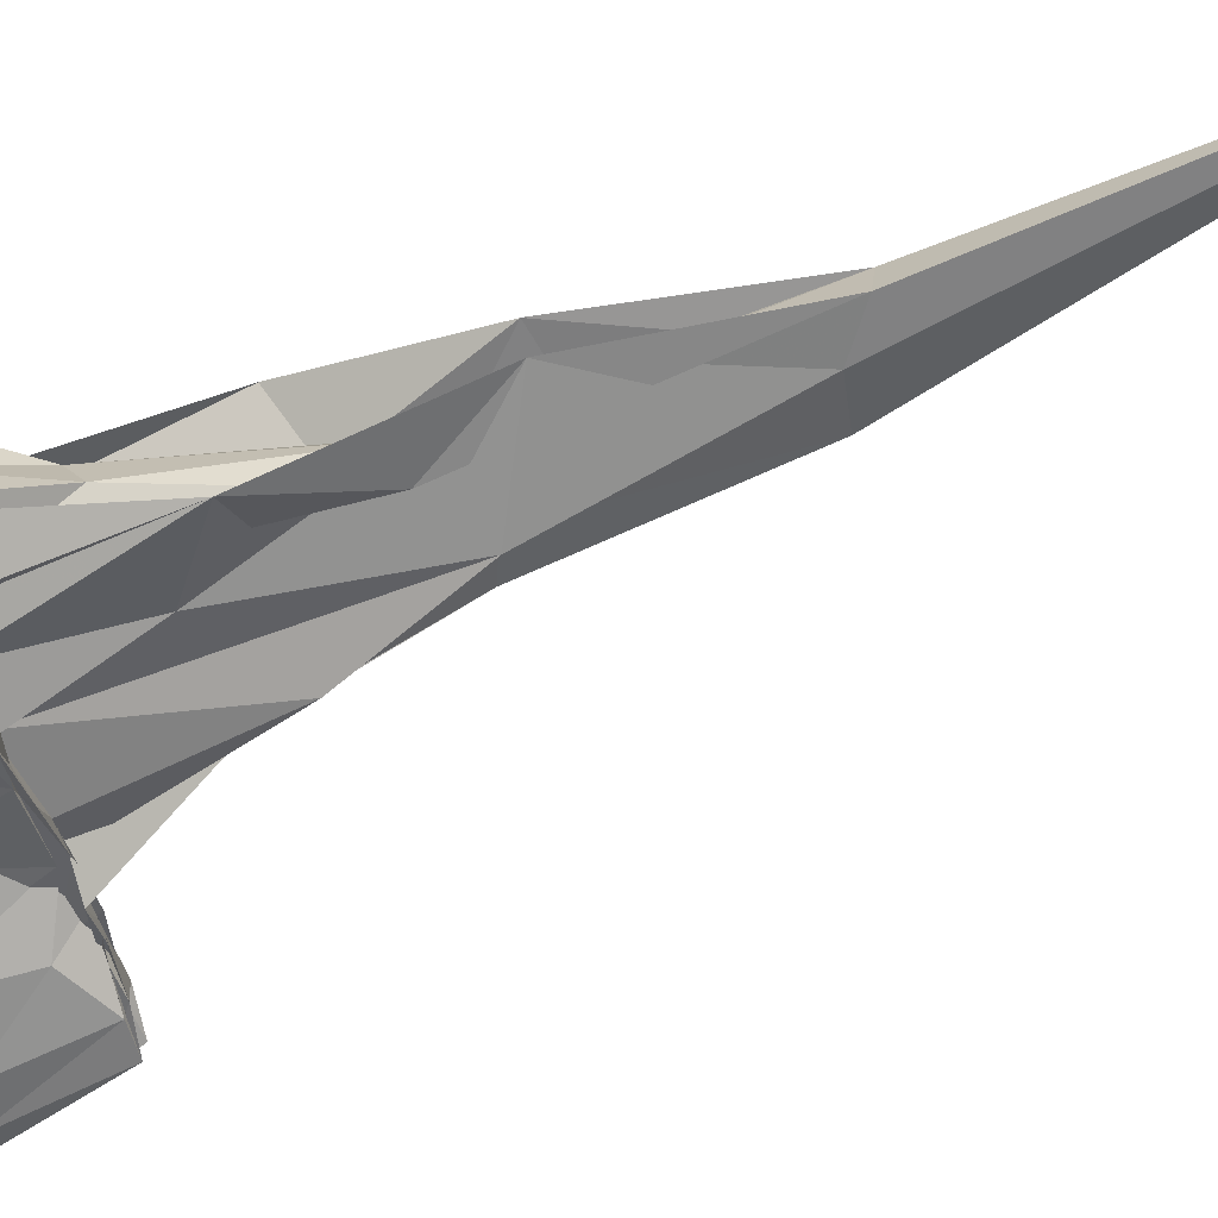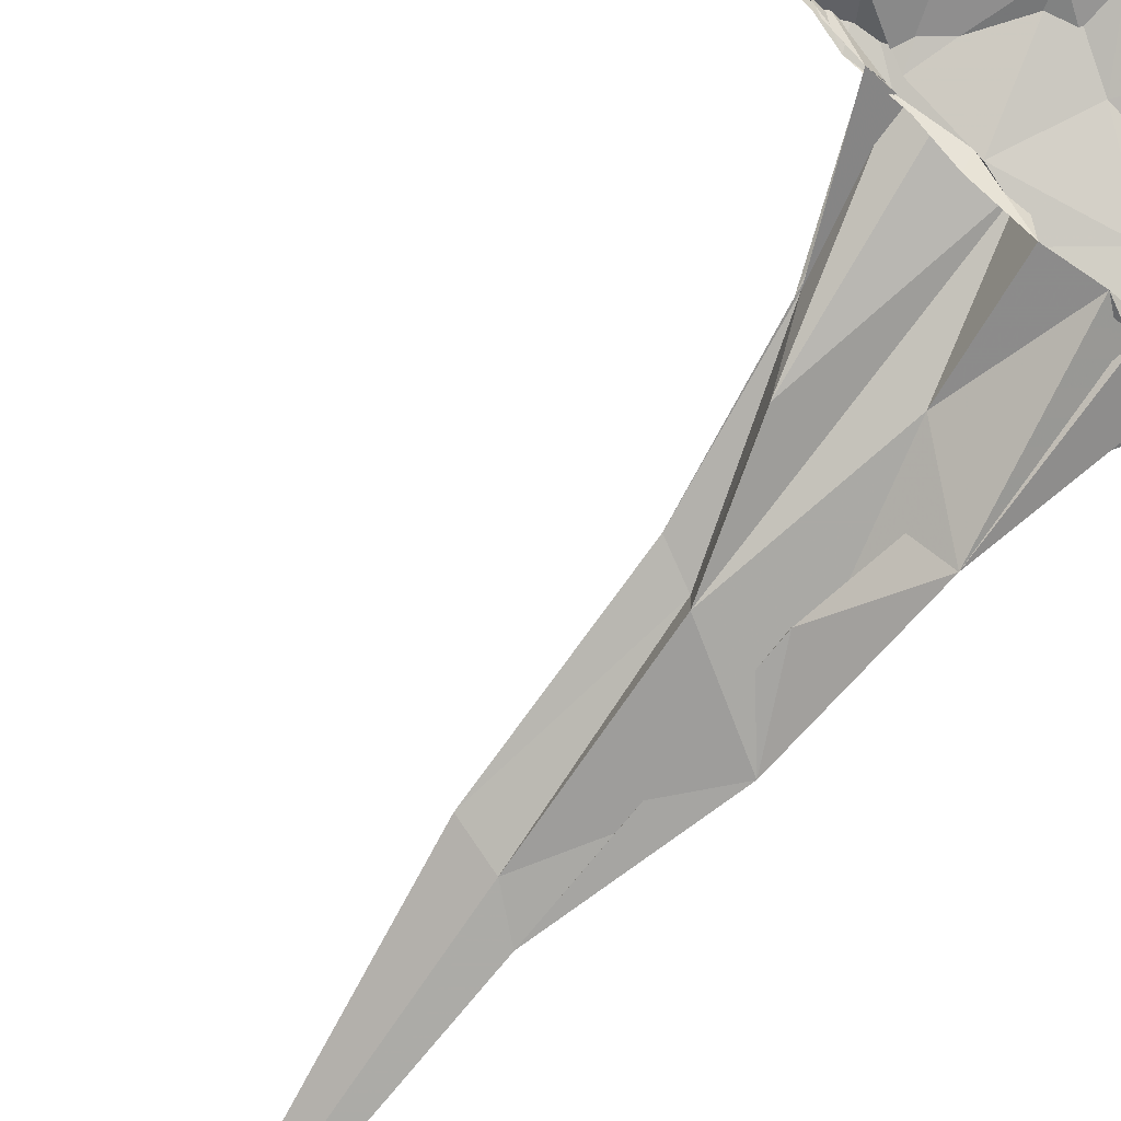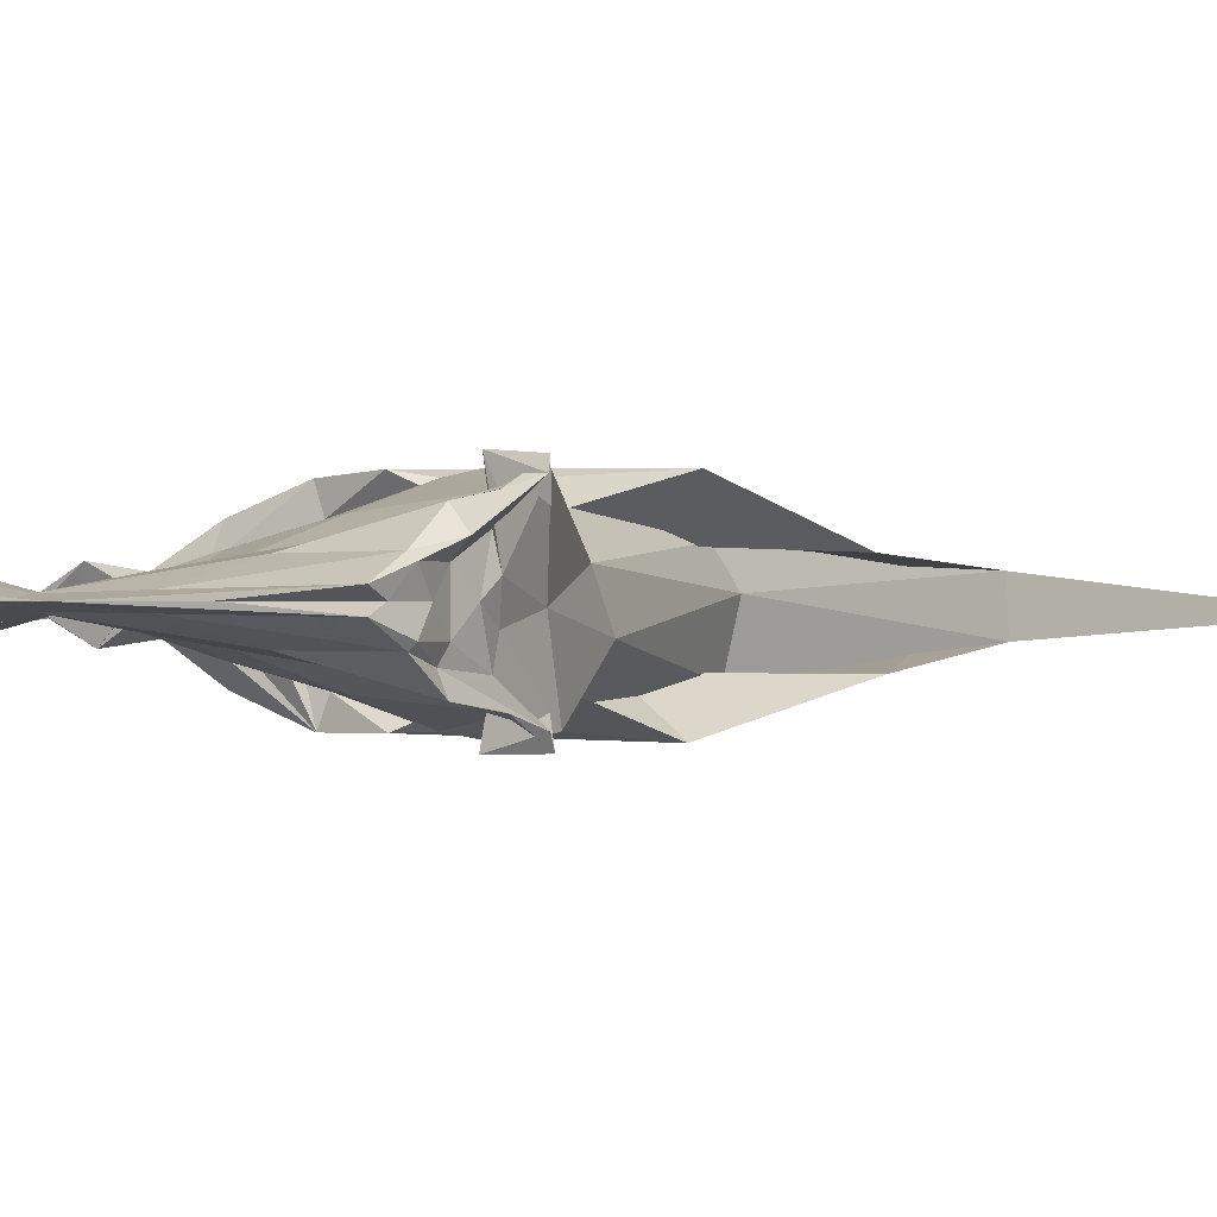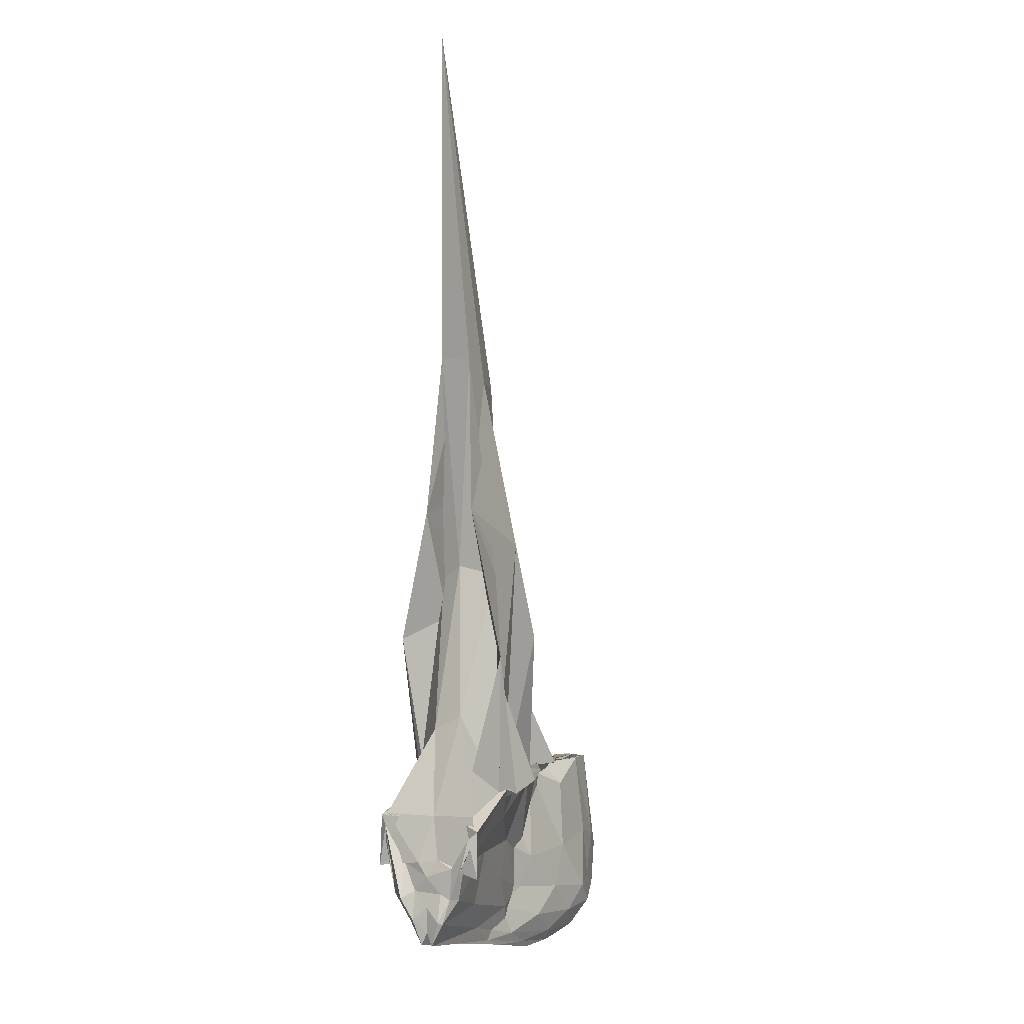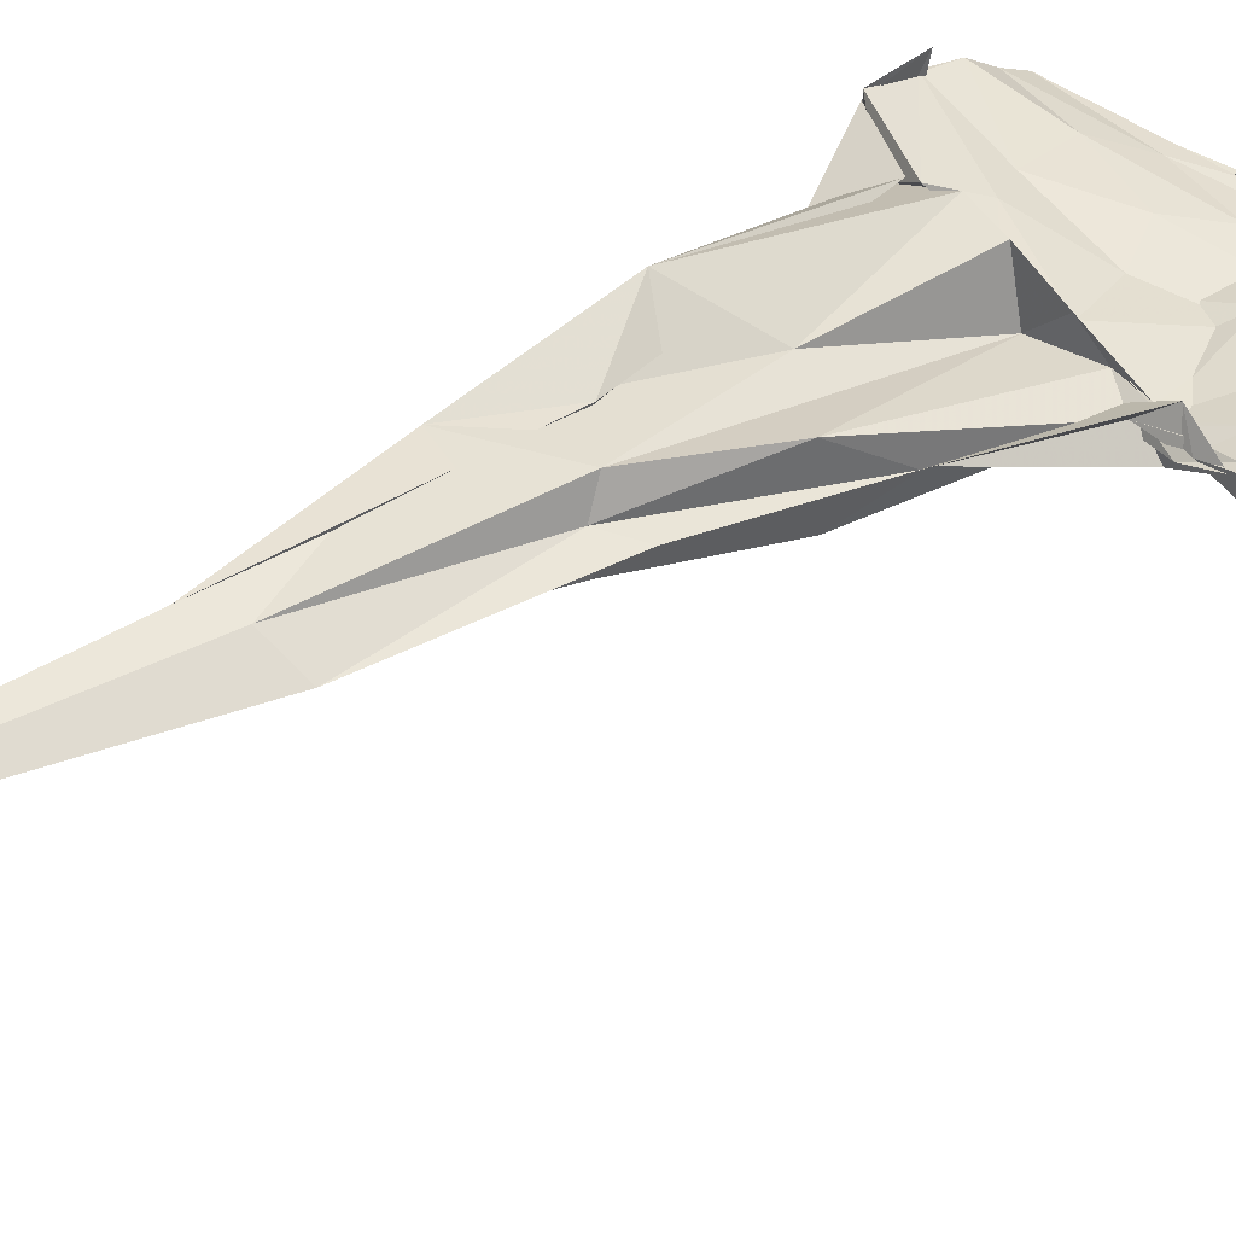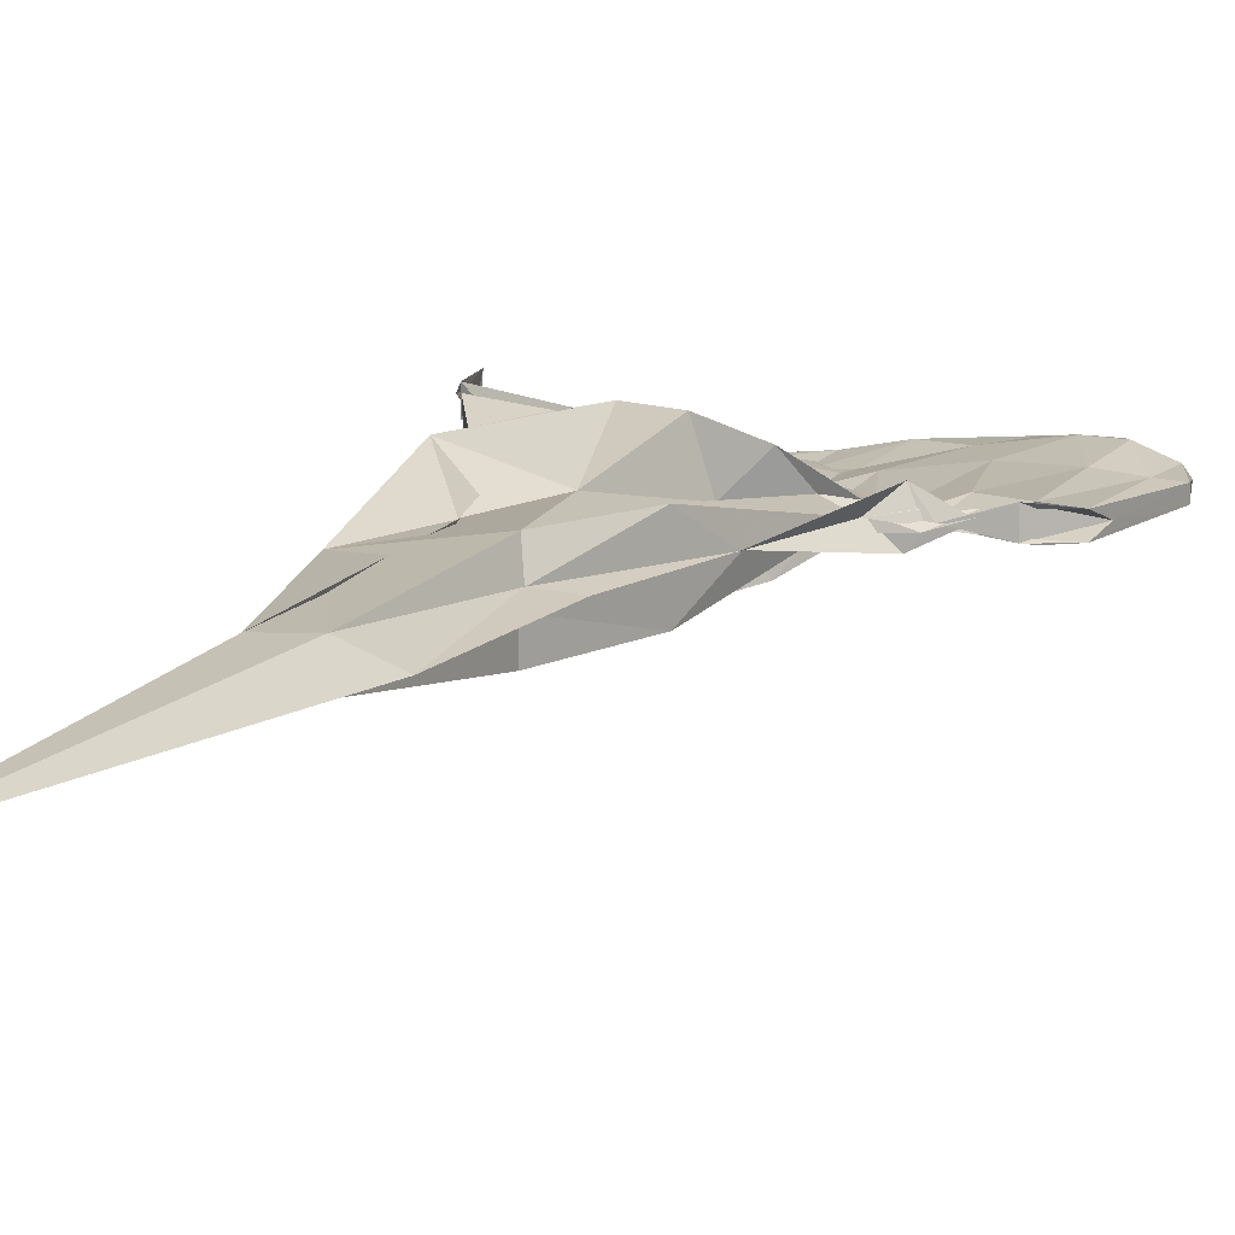
<metadata>
{"format":"obj","ext":"obj","renderer":"f3d","projection":"perspective","resolution":1024,"background":"white","views":[{"elev":-62.9,"azim":-72.4,"up":"+Y"},{"elev":-76.7,"azim":135.9,"up":"+Y"},{"elev":-0.4,"azim":-146.2,"up":"+Y"},{"elev":2.2,"azim":-62.2,"up":"+Z"},{"elev":42.6,"azim":50.6,"up":"+Y"},{"elev":11.6,"azim":16.6,"up":"+Y"}]}
</metadata>
<code>
v -7.264 -0.04374 8.058
v -5.922 -0.04052 1.008
v -5.534 -0.04991 2.47
v -5.657 -0.1716 2.476
v -5.817 -0.02051 2.463
v -5.999 -0.1152 2.478
v -6.15 -0.2947 2.501
v -6.492 -0.4152 2.482
v -6.793 -0.4126 2.428
v -7.296 -0.2384 2.404
v -7.395 -0.1964 2.341
v -7.443 -0.3982 2.367
v -7.414 -0.0539 2.336
v -7.434 0.3328 2.327
v -7.444 0.2286 2.311
v -7.177 0.1786 2.468
v -6.783 0.3492 2.428
v -6.489 0.3299 2.47
v -6.149 0.2163 2.478
v -6.003 0.0285 2.417
v -5.813 -0.03626 2.509
v -5.66 0.09589 2.415
v -5.225 0.04428 2.46
v -5.373 -0.0003606 2.406
v -5.583 -0.08156 2.508
v -5.81 -0.07963 2.478
v -6.144 -0.158 2.418
v -6.531 -0.2944 2.497
v -6.932 -0.4067 2.483
v -7.488 -0.4588 2.268
v -7.478 -0.4538 1.917
v -7.467 -0.1164 2.03
v -7.497 0.0322 2.001
v -7.473 0.374 1.941
v -7.44 0.3762 2.316
v -6.937 0.3229 2.484
v -6.541 0.2085 2.458
v -6.146 0.07695 2.406
v -5.807 -0.001167 2.407
v -5.58 -0.001343 2.448
v -5.373 -0.09052 2.448
v -5.222 -0.1096 2.471
v -4.972 0.02677 2.431
v -5.17 0.04248 2.426
v -5.449 0.03542 2.258
v -5.791 -0.0681 2.412
v -6.189 -0.2026 2.421
v -6.792 -0.2991 2.238
v -7.531 -0.343 1.984
v -7.512 -0.3959 2.209
v -7.481 -0.2397 1.978
v -7.497 -0.03985 1.897
v -7.473 0.1594 1.987
v -7.484 0.3178 2.242
v -7.512 0.2659 1.974
v -6.793 0.2176 2.235
v -6.193 0.1216 2.414
v -5.792 -0.01079 2.421
v -5.448 -0.1162 2.265
v -5.167 -0.121 2.432
v -4.972 -0.1017 2.426
v -4.913 -0.04688 2.241
v -4.861 0.03483 1.743
v -5.091 0.07544 1.813
v -5.479 0.07263 1.753
v -5.927 0.008405 1.74
v -6.366 -0.09909 1.965
v -6.948 -0.2227 1.994
v -7.495 -0.308 1.758
v -7.466 -0.2179 1.74
v -7.482 -0.1493 1.78
v -7.482 0.06548 1.781
v -7.579 0.1344 1.742
v -7.495 0.2284 1.752
v -6.946 0.1411 1.993
v -6.364 0.01598 1.994
v -5.925 -0.09159 1.751
v -5.477 -0.1547 1.759
v -5.091 -0.1565 1.822
v -4.861 -0.1198 1.742
v -4.728 -0.08245 1.633
v -4.729 0.00446 1.637
v -5.001 0.1219 1.411
v -5.215 0.1275 1.38
v -5.615 0.07695 1.453
v -6.052 -0.02324 1.528
v -6.524 -0.131 1.702
v -7.009 -0.1718 1.607
v -7.5 -0.1747 1.563
v -7.523 -0.1476 1.577
v -7.502 -0.04187 1.674
v -7.524 0.06436 1.577
v -7.5 0.0927 1.562
v -7.009 0.09051 1.61
v -6.523 0.05061 1.702
v -6.053 -0.05738 1.526
v -5.615 -0.1566 1.453
v -5.213 -0.2095 1.382
v -5.001 -0.1483 1.416
v -4.814 -0.1016 1.31
v -4.774 -0.04173 1.298
v -4.815 0.02091 1.308
v -5.9 -0.03442 2.468
v -6.079 -0.04668 3.207
v -6.246 -0.2844 3.551
v -6.372 -0.08266 2.386
v -6.676 -0.2401 3.189
v -7.128 -0.4578 3.502
v -7.001 -0.3779 2.47
v -7.168 -0.1406 3.048
v -7.159 0.08174 2.934
v -7.007 0.3103 2.493
v -7.126 0.3823 3.592
v -6.665 0.1587 3.314
v -6.374 -0.009895 2.495
v -6.241 0.1785 3.58
v -6.079 -0.0439 3.242
v -6.347 -0.03945 4.193
v -6.574 -0.09511 4.28
v -6.575 -0.2947 4.29
v -7.202 -0.2541 4.582
v -6.884 -0.2841 4.084
v -6.921 0.00447 4.143
v -6.874 0.1684 4.033
v -7.182 0.1386 4.546
v -6.578 0.184 4.25
v -6.533 0.009827 4.348
v -6.532 -0.05677 5.484
v -6.805 -0.143 5.53
v -7.045 -0.1506 5.693
v -7.02 0.09645 5.71
v -6.794 0.07555 5.547
v -5.056 0.09619 1.221
v -5.392 0.08826 1.209
v -5.896 0.0626 1.279
v -6.317 -0.0653 1.425
v -6.803 -0.07303 1.366
v -7.497 -0.0842 1.393
v -7.494 -0.04122 1.486
v -7.497 0.002538 1.392
v -6.803 -0.008295 1.366
v -6.316 -0.01583 1.425
v -5.895 -0.1438 1.278
v -5.392 -0.1691 1.209
v -5.056 -0.1776 1.219
v -4.933 -0.08286 1.139
v -4.932 0.002654 1.142
v -5.23 0.02145 1.048
v -5.668 0.03666 1.096
v -6.223 -0.01084 1.194
v -6.554 -0.03933 1.208
v -7.057 -0.04033 1.304
v -6.554 -0.04135 1.208
v -6.223 -0.07016 1.194
v -5.668 -0.1178 1.096
v -5.23 -0.1022 1.048
v -5.191 -0.04068 1.018
v -5.591 -0.0232 0.9936
v -6.008 -0.02359 1.075
v -6.373 -0.04074 1.13
v -6.008 -0.05776 1.075
v -5.591 -0.05755 0.9934
f 3 23 4
f 4 23 24
f 4 24 5
f 5 24 25
f 5 25 6
f 6 25 26
f 6 26 7
f 7 26 27
f 7 27 8
f 8 27 28
f 8 28 9
f 9 28 29
f 9 29 10
f 10 29 30
f 10 30 11
f 11 30 31
f 11 31 12
f 12 31 32
f 12 32 13
f 13 32 33
f 13 33 14
f 14 33 34
f 14 34 15
f 15 34 35
f 15 35 16
f 16 35 36
f 16 36 17
f 17 36 37
f 17 37 18
f 18 37 38
f 18 38 19
f 19 38 39
f 19 39 20
f 20 39 40
f 20 40 21
f 21 40 41
f 21 41 22
f 22 41 42
f 22 42 3
f 3 42 23
f 23 43 24
f 24 43 44
f 24 44 25
f 25 44 45
f 25 45 26
f 26 45 46
f 26 46 27
f 27 46 47
f 27 47 28
f 28 47 48
f 28 48 29
f 29 48 49
f 29 49 30
f 30 49 50
f 30 50 31
f 31 50 51
f 31 51 32
f 32 51 52
f 32 52 33
f 33 52 53
f 33 53 34
f 34 53 54
f 34 54 35
f 35 54 55
f 35 55 36
f 36 55 56
f 36 56 37
f 37 56 57
f 37 57 38
f 38 57 58
f 38 58 39
f 39 58 59
f 39 59 40
f 40 59 60
f 40 60 41
f 41 60 61
f 41 61 42
f 42 61 62
f 42 62 23
f 23 62 43
f 43 63 44
f 44 63 64
f 44 64 45
f 45 64 65
f 45 65 46
f 46 65 66
f 46 66 47
f 47 66 67
f 47 67 48
f 48 67 68
f 48 68 49
f 49 68 69
f 49 69 50
f 50 69 70
f 50 70 51
f 51 70 71
f 51 71 52
f 52 71 72
f 52 72 53
f 53 72 73
f 53 73 54
f 54 73 74
f 54 74 55
f 55 74 75
f 55 75 56
f 56 75 76
f 56 76 57
f 57 76 77
f 57 77 58
f 58 77 78
f 58 78 59
f 59 78 79
f 59 79 60
f 60 79 80
f 60 80 61
f 61 80 81
f 61 81 62
f 62 81 82
f 62 82 43
f 43 82 63
f 63 83 64
f 64 83 84
f 64 84 65
f 65 84 85
f 65 85 66
f 66 85 86
f 66 86 67
f 67 86 87
f 67 87 68
f 68 87 88
f 68 88 69
f 69 88 89
f 69 89 70
f 70 89 90
f 70 90 71
f 71 90 91
f 71 91 72
f 72 91 92
f 72 92 73
f 73 92 93
f 73 93 74
f 74 93 94
f 74 94 75
f 75 94 95
f 75 95 76
f 76 95 96
f 76 96 77
f 77 96 97
f 77 97 78
f 78 97 98
f 78 98 79
f 79 98 99
f 79 99 80
f 80 99 100
f 80 100 81
f 81 100 101
f 81 101 82
f 82 101 102
f 82 102 63
f 63 102 83
f 103 104 118
f 104 119 118
f 104 105 119
f 105 120 119
f 105 106 120
f 106 107 120
f 107 121 120
f 107 108 121
f 108 122 121
f 108 109 122
f 109 110 122
f 110 123 122
f 110 111 123
f 111 124 123
f 111 112 124
f 112 113 124
f 113 125 124
f 113 114 125
f 114 126 125
f 114 115 126
f 115 116 126
f 116 127 126
f 116 117 127
f 117 118 127
f 117 103 118
f 118 119 128
f 119 129 128
f 119 120 129
f 120 121 129
f 121 130 129
f 121 122 130
f 122 123 130
f 123 131 130
f 123 124 131
f 124 125 131
f 125 132 131
f 125 126 132
f 126 127 132
f 127 128 132
f 127 118 128
f 133 148 134
f 134 148 149
f 134 149 135
f 135 149 150
f 135 150 136
f 136 150 137
f 137 150 151
f 137 151 138
f 138 151 152
f 138 152 139
f 139 152 140
f 140 152 153
f 140 153 141
f 141 153 154
f 141 154 142
f 142 154 143
f 143 154 155
f 143 155 144
f 144 155 156
f 144 156 145
f 145 156 146
f 146 156 157
f 146 157 147
f 147 157 148
f 147 148 133
f 148 158 149
f 149 158 159
f 149 159 150
f 150 159 151
f 151 159 160
f 151 160 152
f 152 160 153
f 153 160 161
f 153 161 154
f 154 161 155
f 155 161 162
f 155 162 156
f 156 162 157
f 157 162 158
f 157 158 148
f 3 4 103
f 103 4 104
f 4 5 104
f 104 5 105
f 5 6 105
f 105 6 106
f 6 7 106
f 7 8 106
f 106 8 107
f 8 9 107
f 107 9 108
f 9 10 108
f 108 10 109
f 10 11 109
f 11 12 109
f 109 12 110
f 12 13 110
f 110 13 111
f 13 14 111
f 111 14 112
f 14 15 112
f 15 16 112
f 112 16 113
f 16 17 113
f 113 17 114
f 17 18 114
f 114 18 115
f 18 19 115
f 19 20 115
f 115 20 116
f 20 21 116
f 116 21 117
f 21 22 117
f 117 22 103
f 22 3 103
f 83 133 84
f 84 133 134
f 84 134 85
f 85 134 135
f 85 135 86
f 86 135 136
f 86 136 87
f 87 136 88
f 88 136 137
f 88 137 89
f 89 137 138
f 89 138 90
f 90 138 139
f 90 139 91
f 91 139 92
f 92 139 140
f 92 140 93
f 93 140 141
f 93 141 94
f 94 141 142
f 94 142 95
f 95 142 96
f 96 142 143
f 96 143 97
f 97 143 144
f 97 144 98
f 98 144 145
f 98 145 99
f 99 145 100
f 100 145 146
f 100 146 101
f 101 146 147
f 101 147 102
f 102 147 133
f 102 133 83
f 128 129 1
f 129 130 1
f 130 131 1
f 131 132 1
f 132 128 1
f 159 158 2
f 160 159 2
f 161 160 2
f 162 161 2
f 158 162 2

</code>
